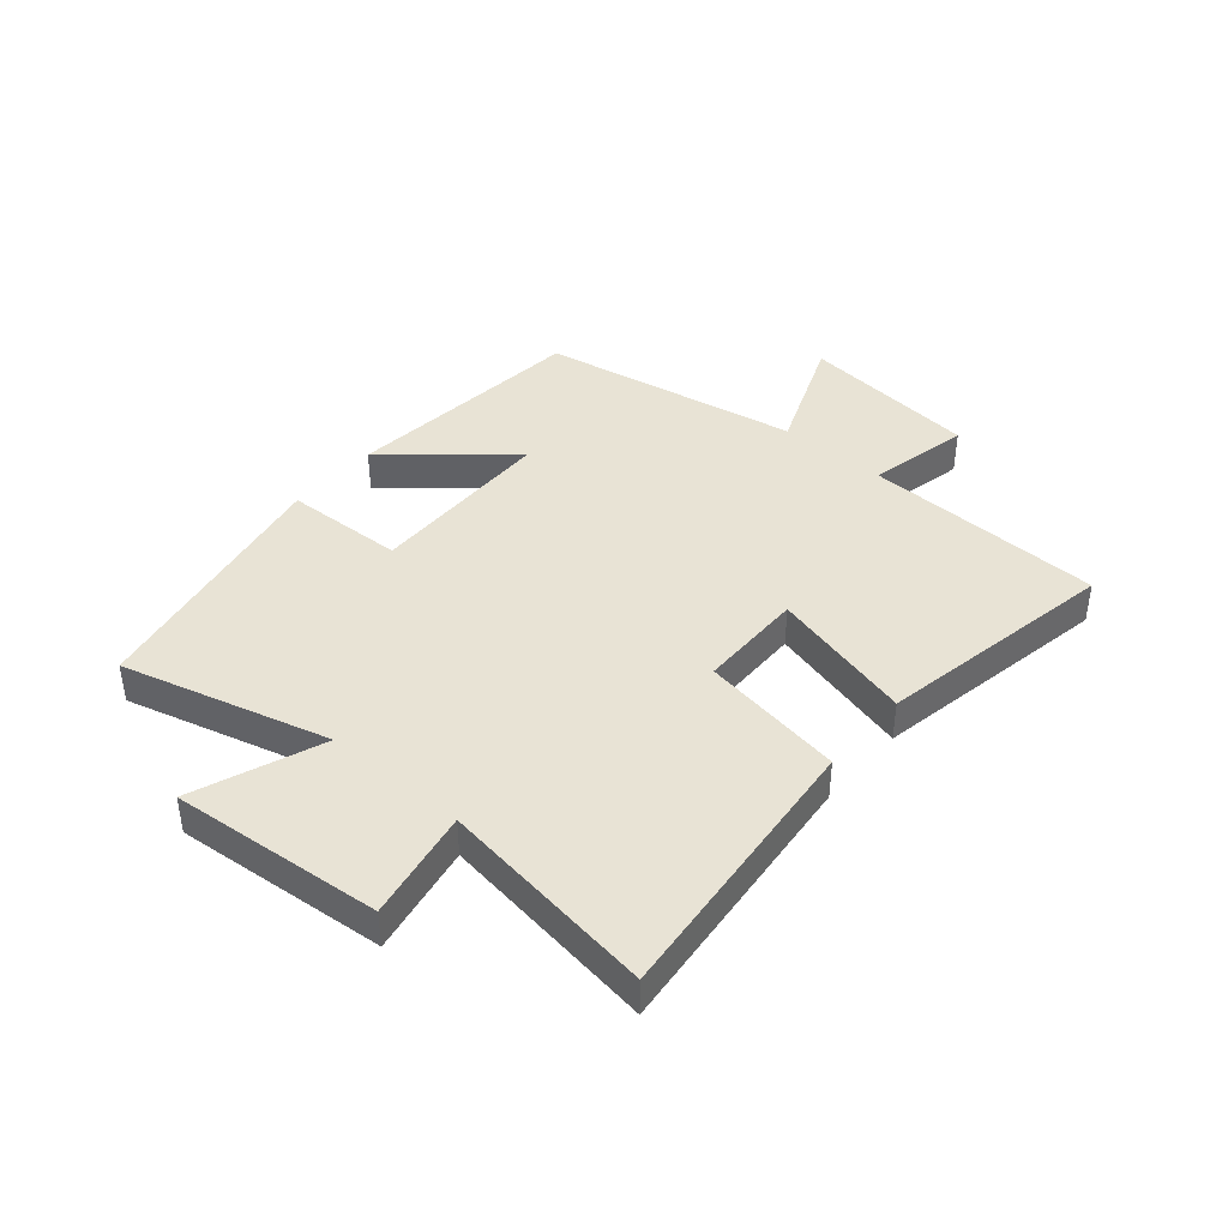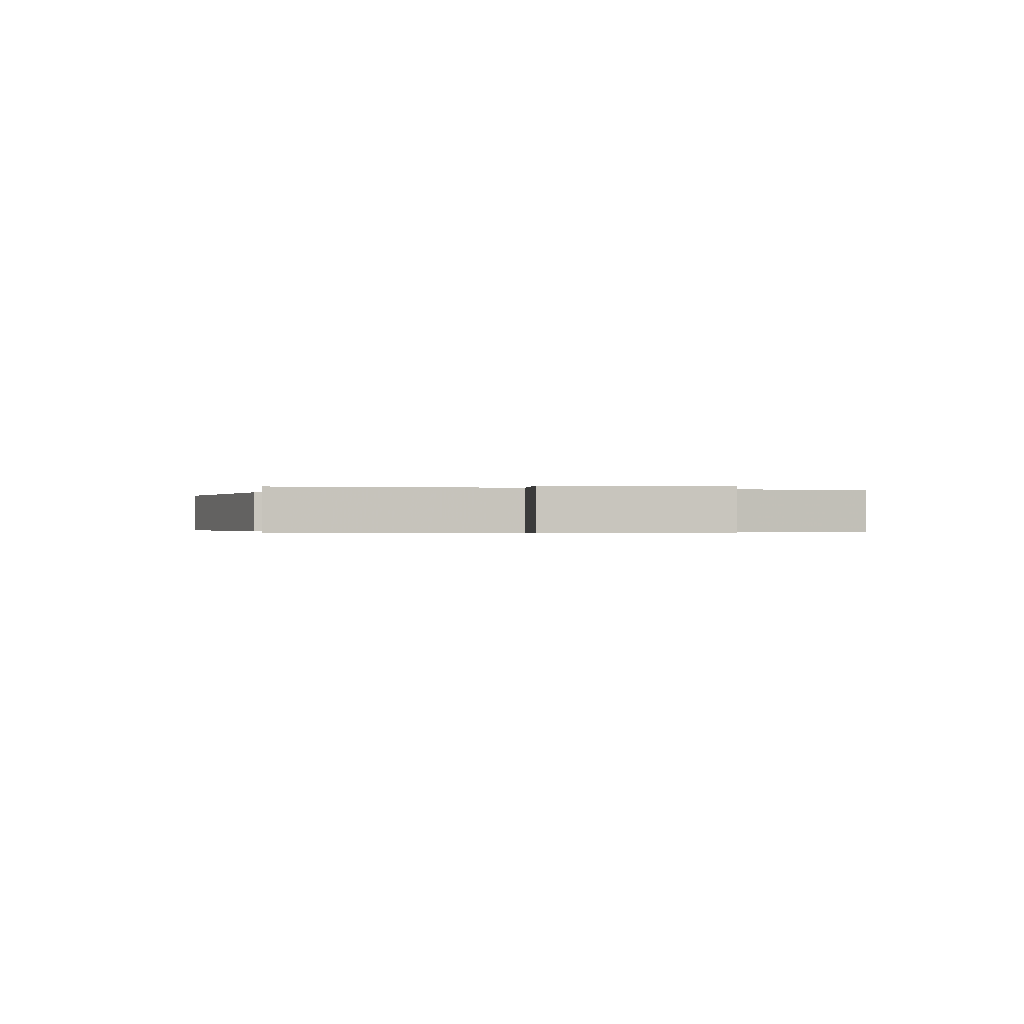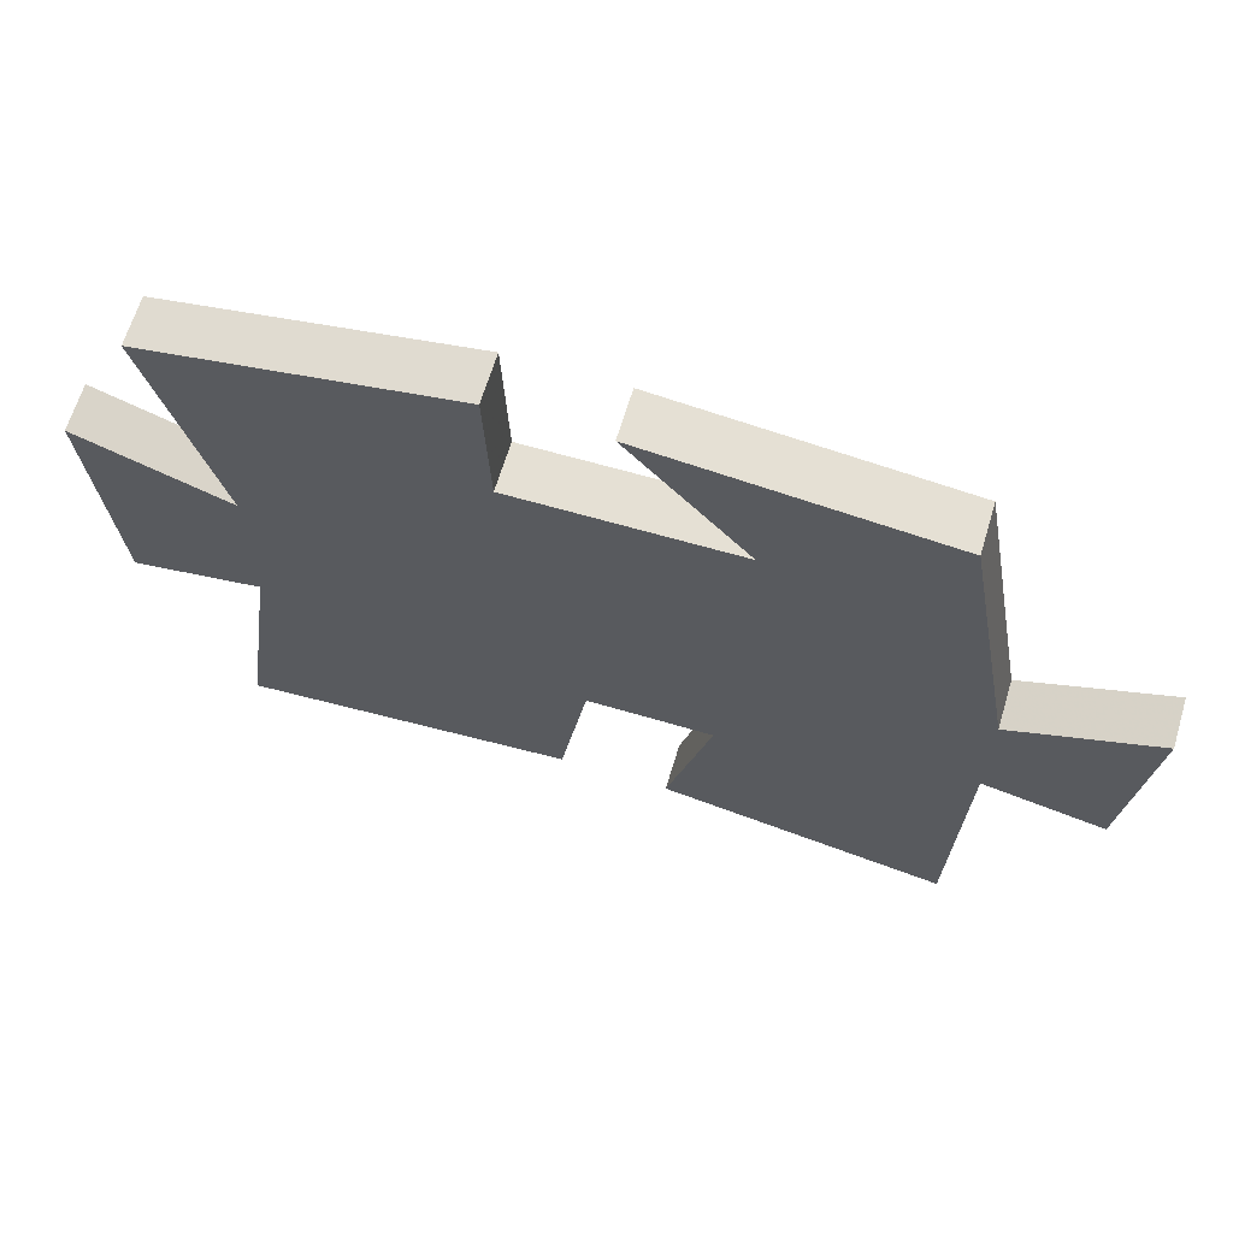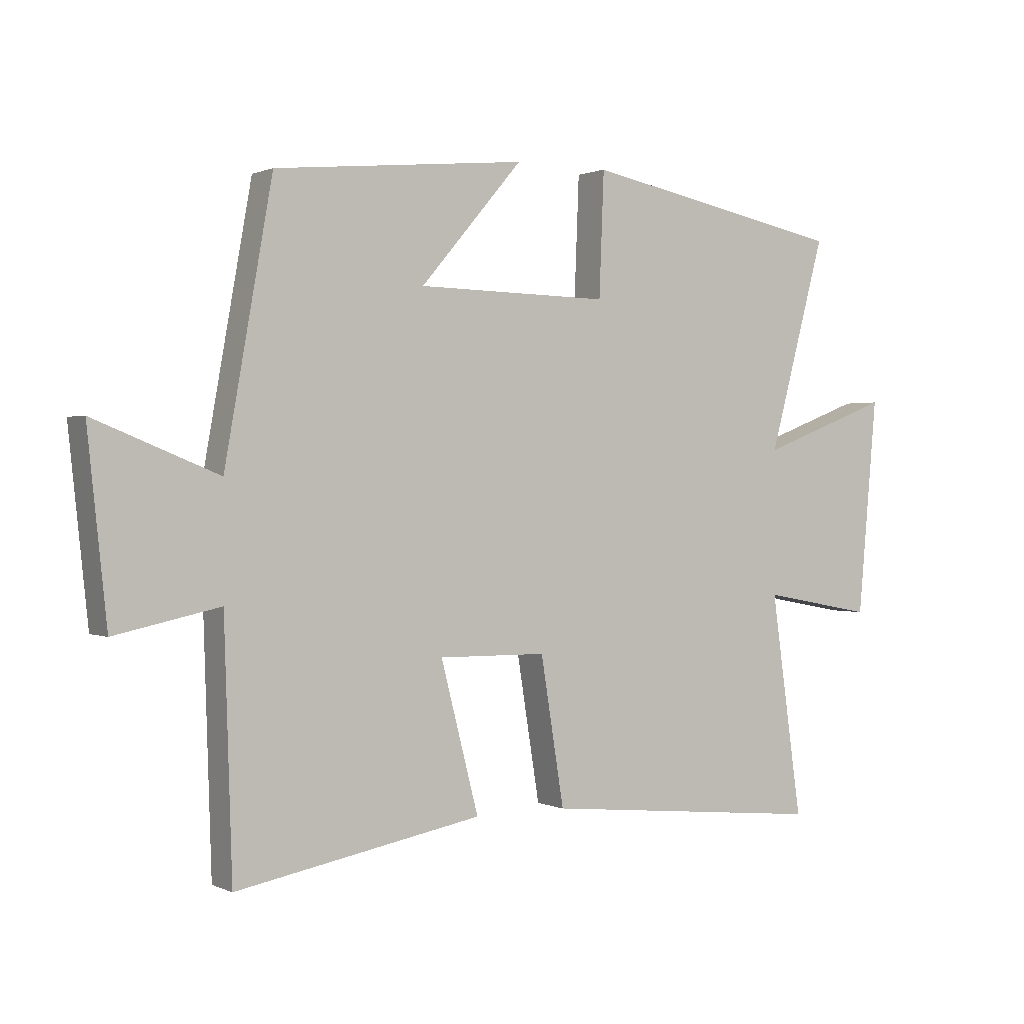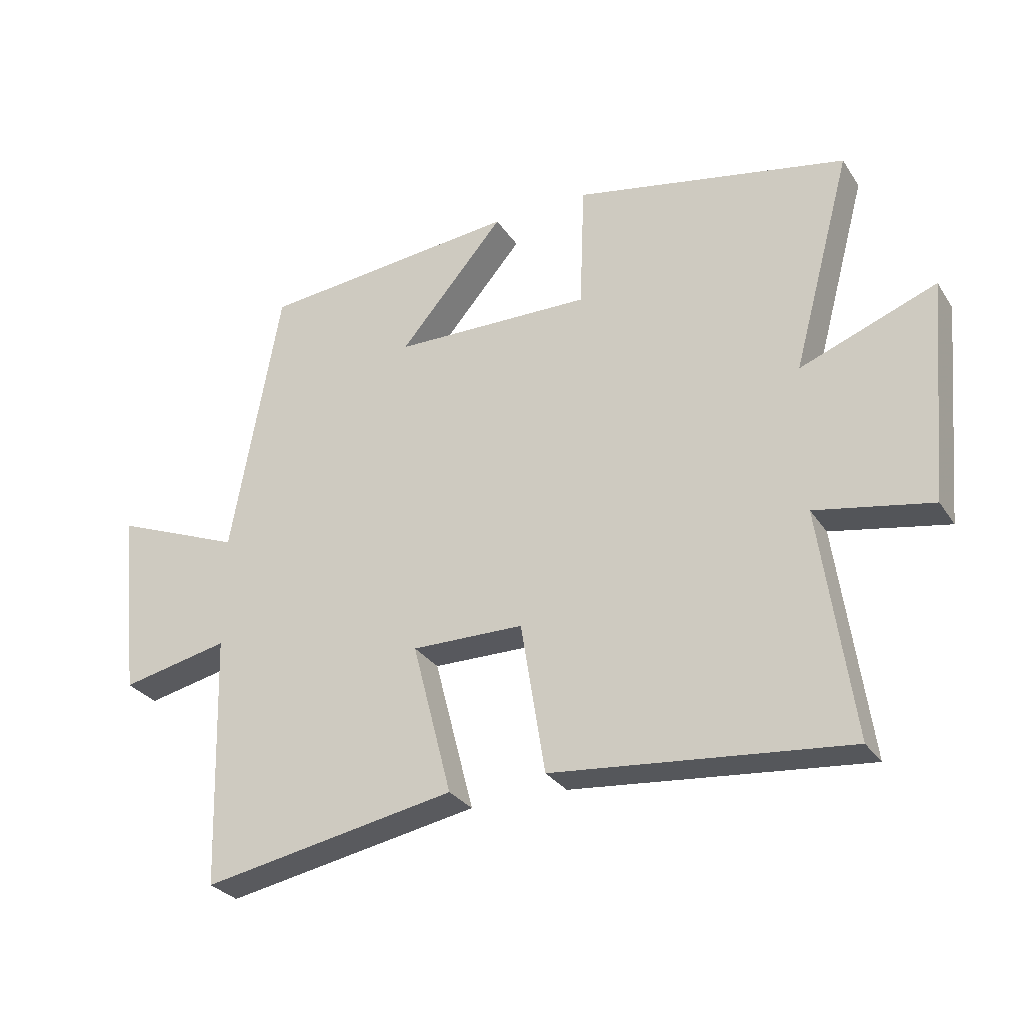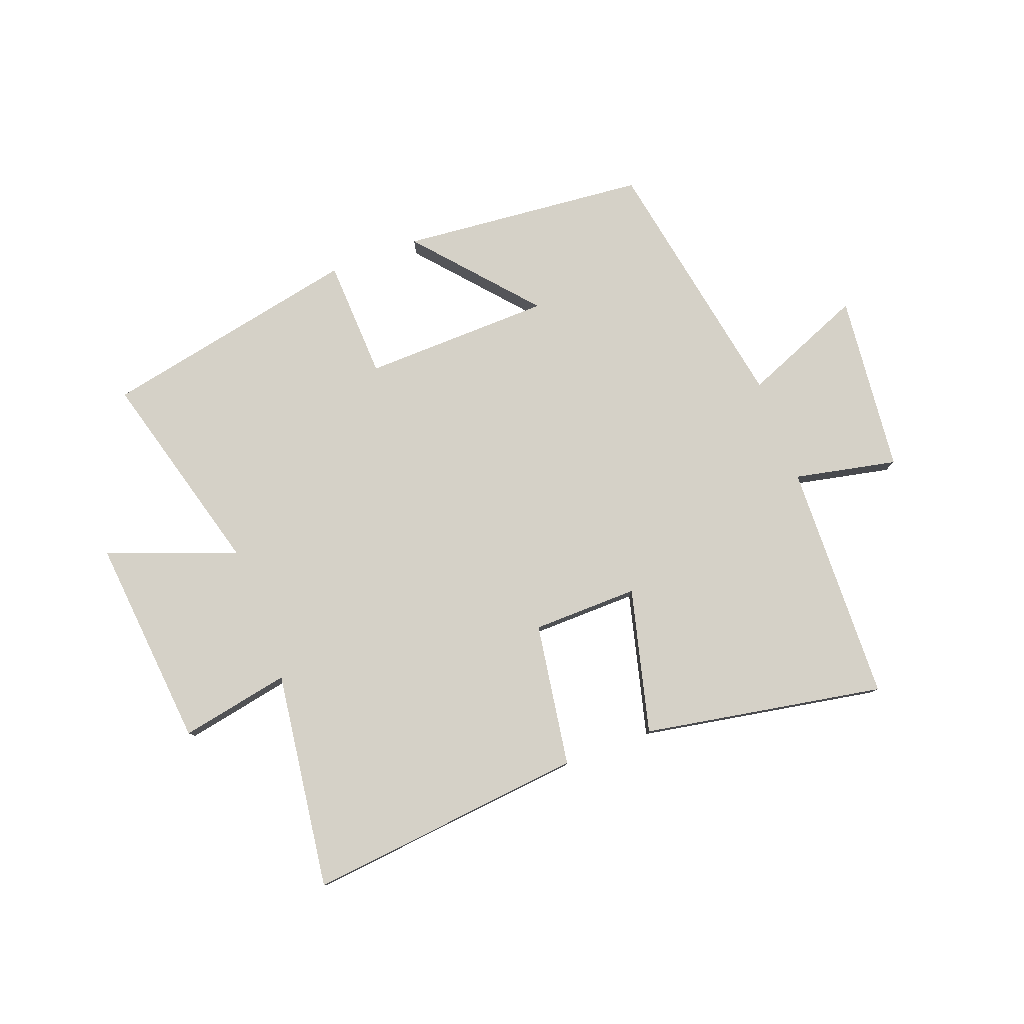
<metadata>
{"format":"obj","ext":"obj","renderer":"f3d","projection":"perspective","resolution":1024,"background":"white","views":[{"elev":41.1,"azim":130.5,"up":"+Y"},{"elev":-0.3,"azim":-106.6,"up":"+Y"},{"elev":65.1,"azim":-163.2,"up":"+Z"},{"elev":0.8,"azim":-32.4,"up":"+Z"},{"elev":-29.2,"azim":27.1,"up":"+Z"},{"elev":79.6,"azim":159.2,"up":"+Y"}]}
</metadata>
<code>
v -0.421 0.07 0.459
v -0.003 0.07 0.5
v -0.173 0.07 0.302
v 0.147 0.07 0.296
v 0.155 0.07 0.5
v 0.595 0.07 0.413
v 0.5 0.07 0.062
v 0.719 0.07 0.145
v 0.687 0.07 -0.213
v 0.5 0.07 -0.178
v 0.552 0.07 -0.547
v 0.078 0.07 -0.5
v 0.039 0.07 -0.257
v -0.141 0.07 -0.255
v -0.078 0.07 -0.5
v -0.487 0.07 -0.575
v -0.5 0.07 -0.167
v -0.674 0.07 -0.204
v -0.706 0.07 0.1
v -0.5 0.07 0.017
v -0.421 0 0.459
v -0.003 0 0.5
v -0.173 0 0.302
v 0.147 0 0.296
v 0.155 0 0.5
v 0.595 0 0.413
v 0.5 0 0.062
v 0.719 0 0.145
v 0.687 0 -0.213
v 0.5 0 -0.178
v 0.552 0 -0.547
v 0.078 0 -0.5
v 0.039 0 -0.257
v -0.141 0 -0.255
v -0.078 0 -0.5
v -0.487 0 -0.575
v -0.5 0 -0.167
v -0.674 0 -0.204
v -0.706 0 0.1
v -0.5 0 0.017
f 17 18 19 20
f 17 20 1
f 16 17 1
f 15 16 1
f 14 15 1
f 13 14 1
f 10 11 12 13
f 10 13 1
f 7 8 9 10
f 4 5 6 7
f 3 4 7 10
f 1 2 3
f 1 3 10
f 40 39 38 37
f 21 40 37
f 21 37 36
f 21 36 35
f 21 35 34
f 21 34 33
f 33 32 31 30
f 21 33 30
f 30 29 28 27
f 27 26 25 24
f 30 27 24 23
f 23 22 21
f 30 23 21
f 1 21 22 2
f 2 22 23 3
f 3 23 24 4
f 4 24 25 5
f 5 25 26 6
f 6 26 27 7
f 7 27 28 8
f 8 28 29 9
f 9 29 30 10
f 10 30 31 11
f 11 31 32 12
f 12 32 33 13
f 13 33 34 14
f 14 34 35 15
f 15 35 36 16
f 16 36 37 17
f 17 37 38 18
f 18 38 39 19
f 19 39 40 20
f 20 40 21 1

</code>
